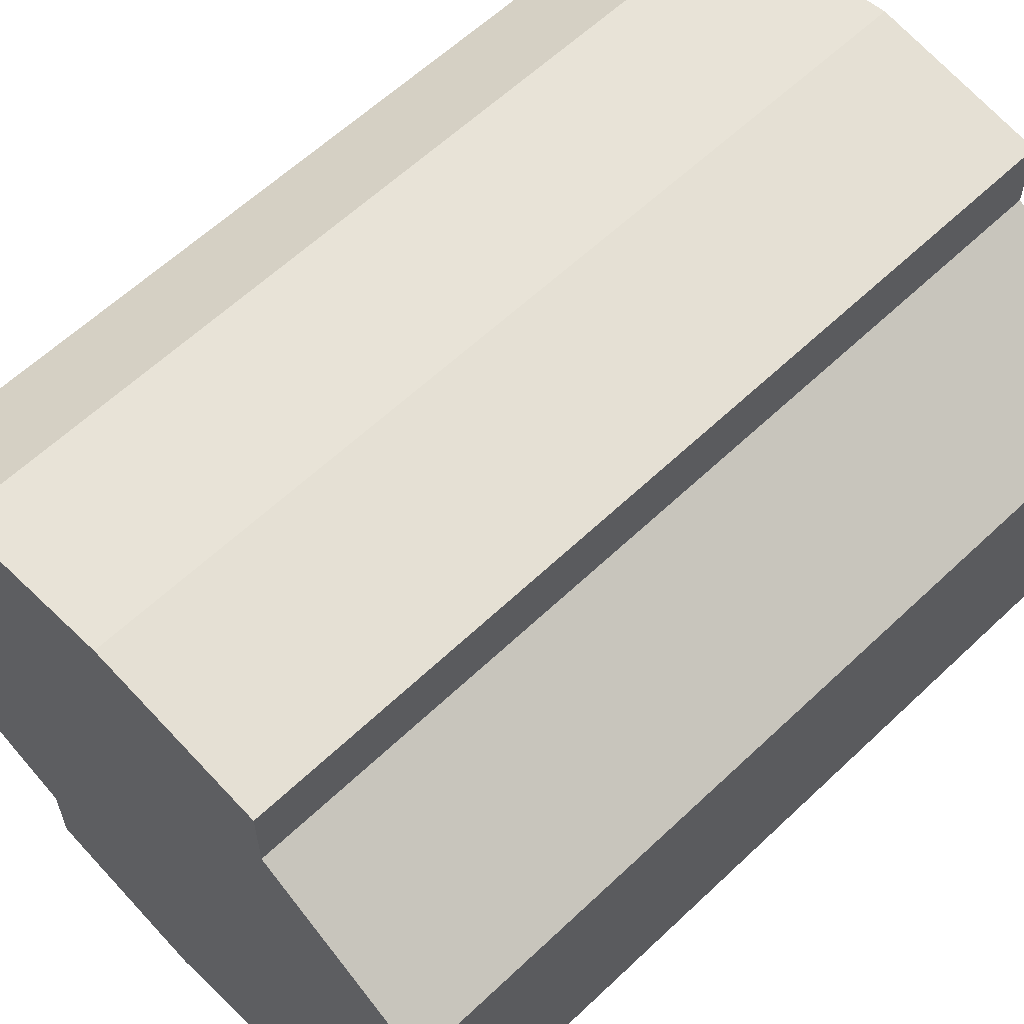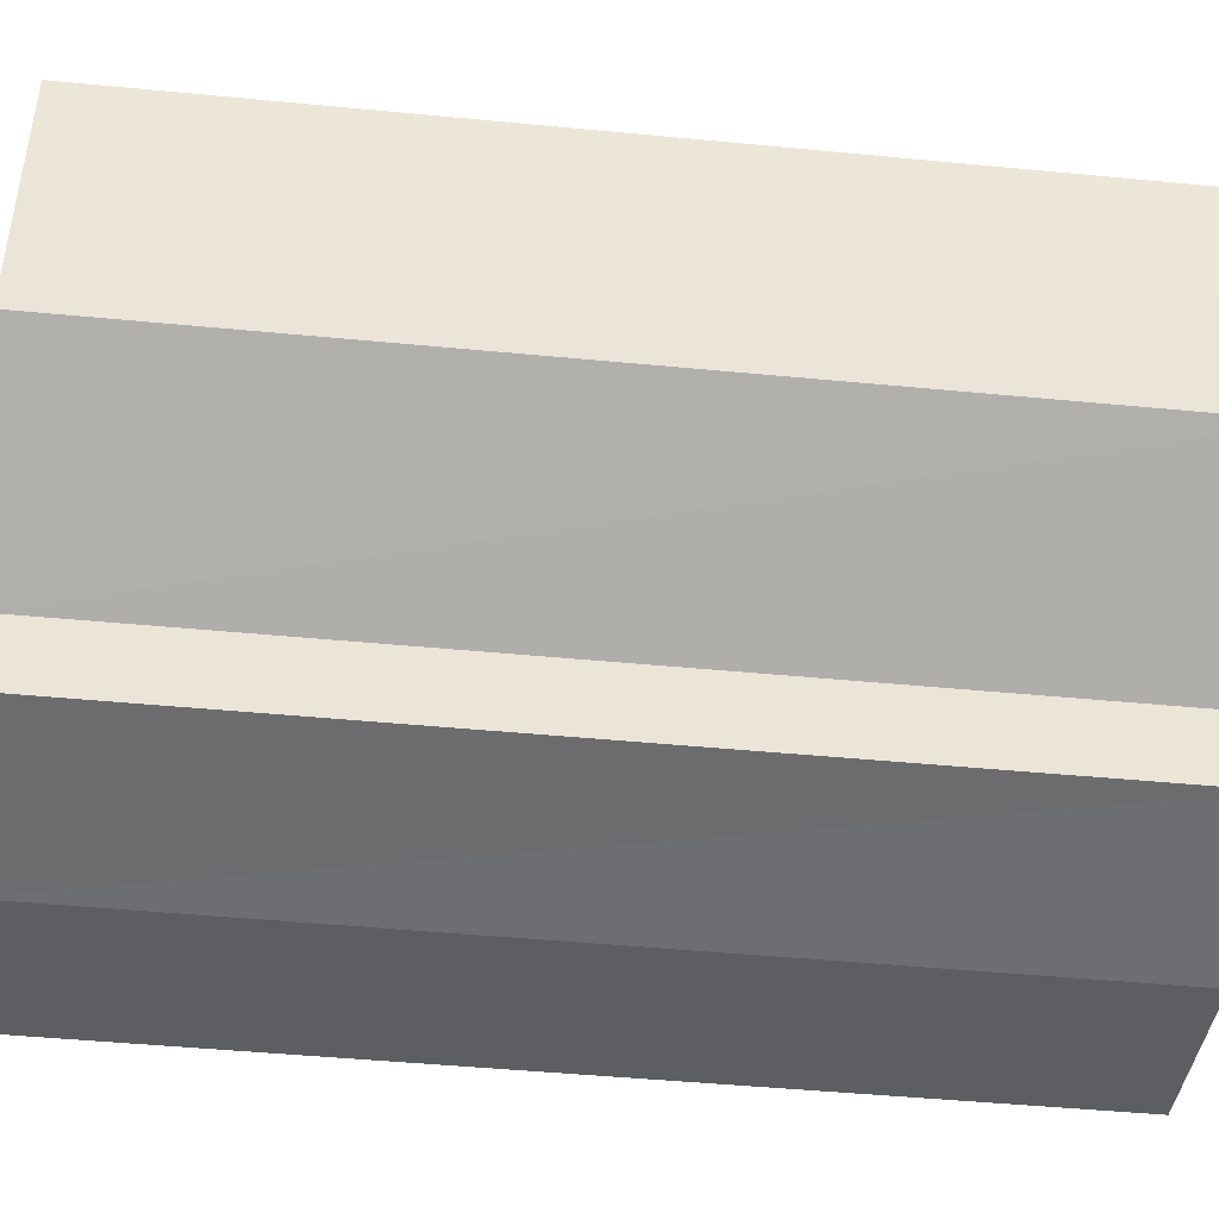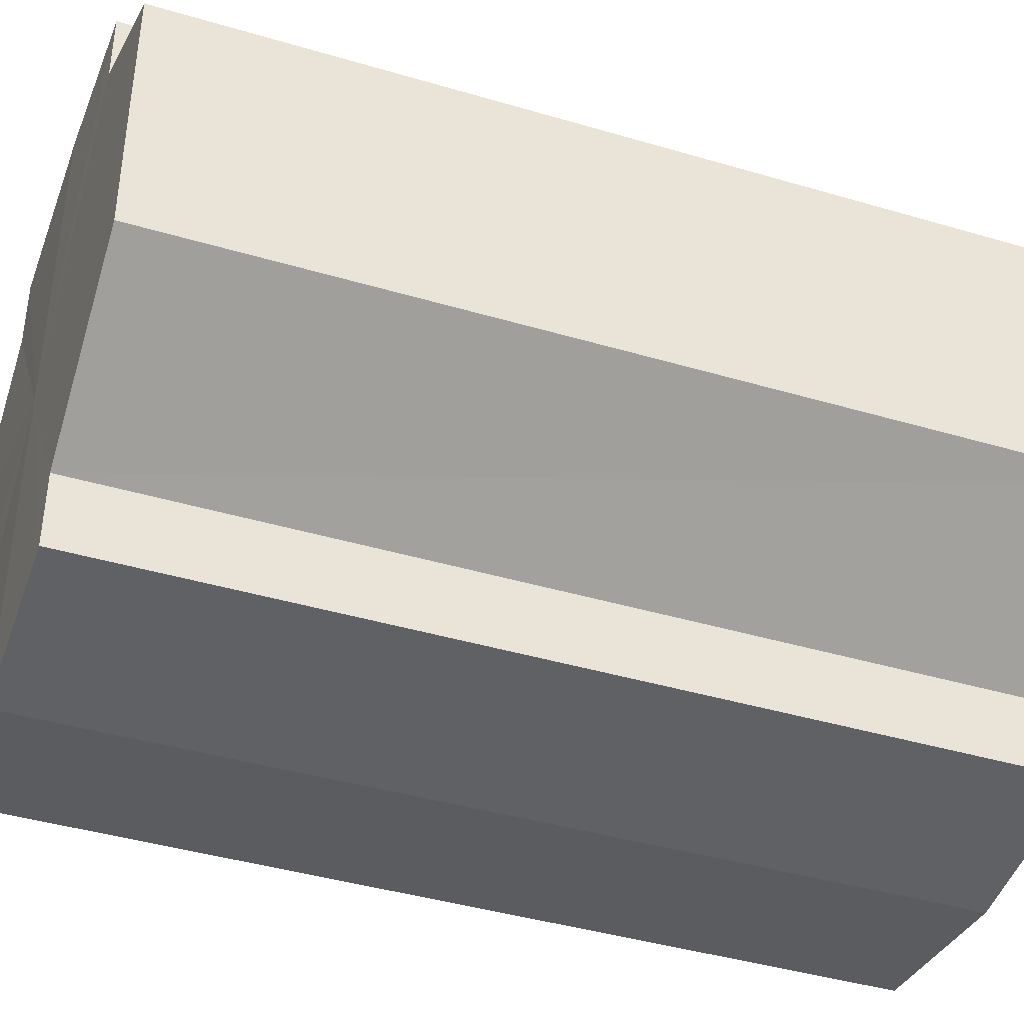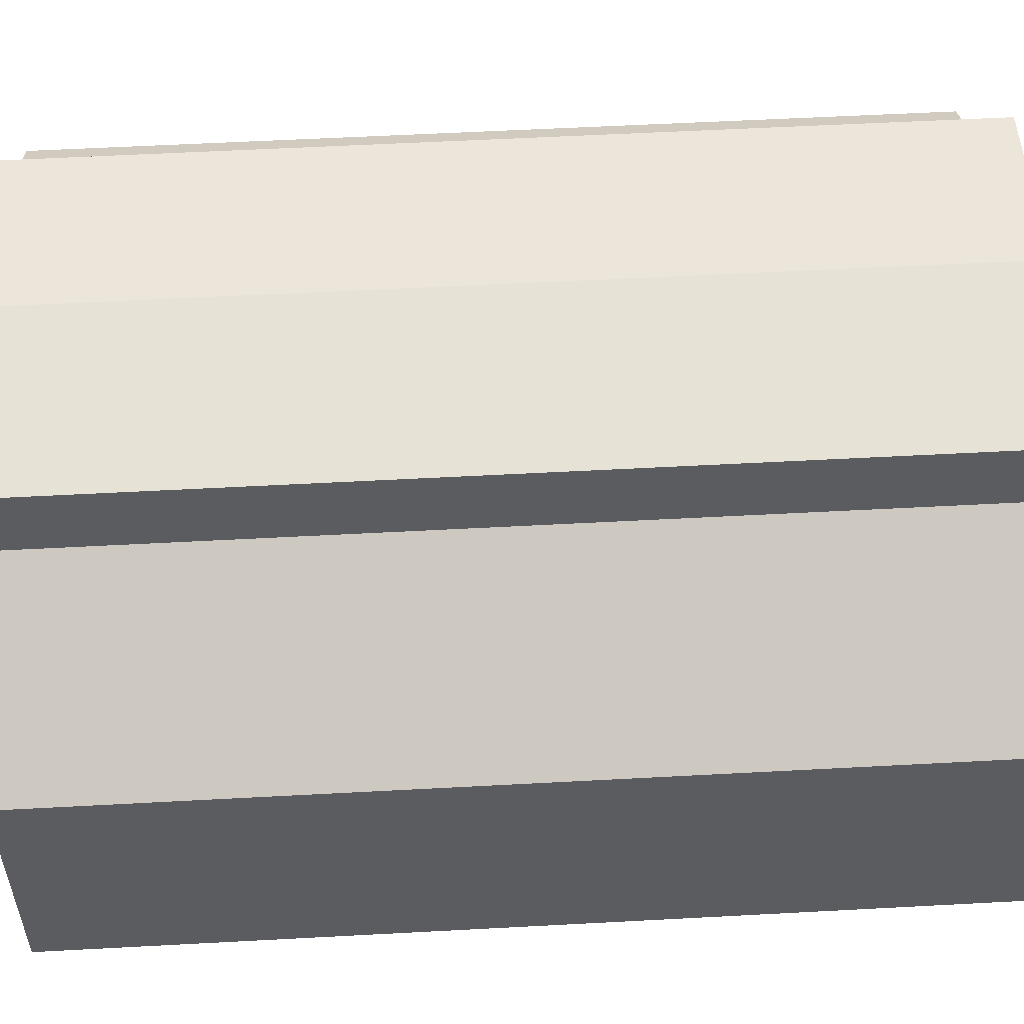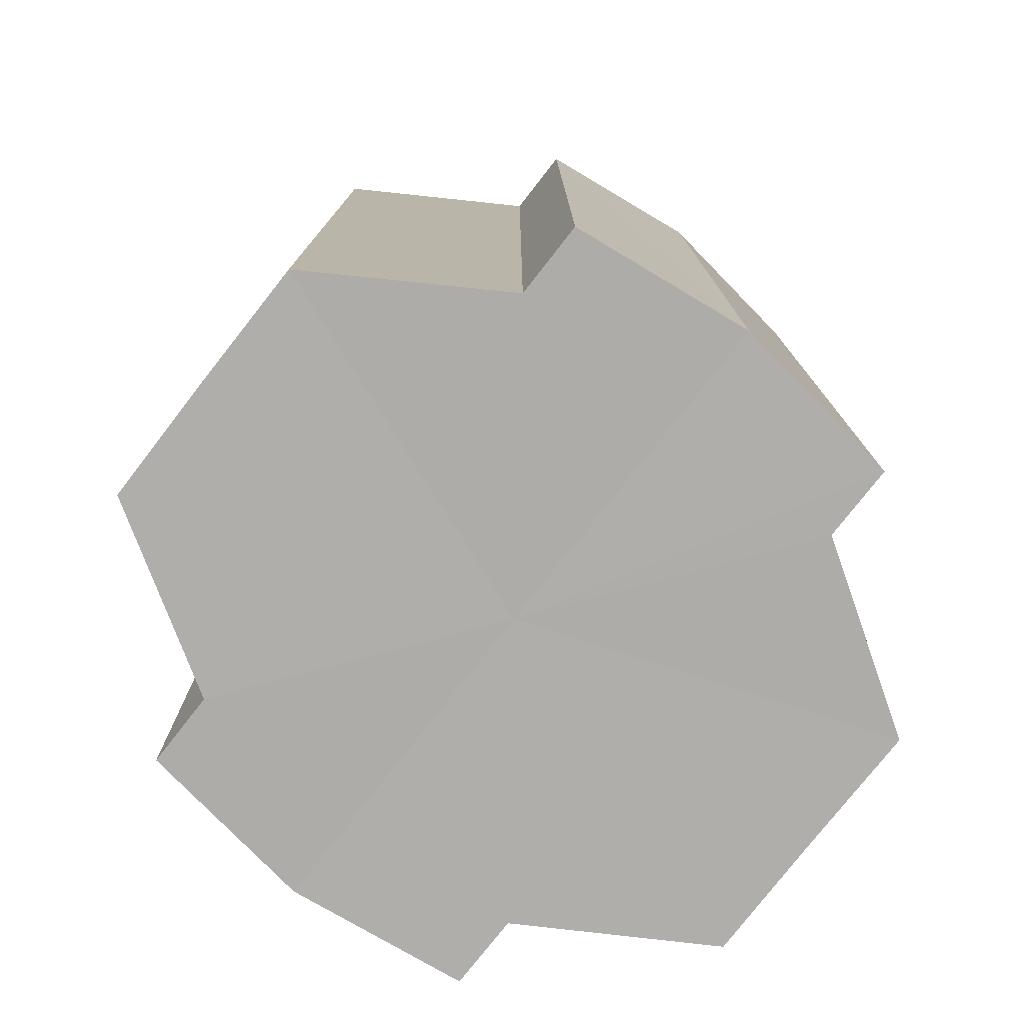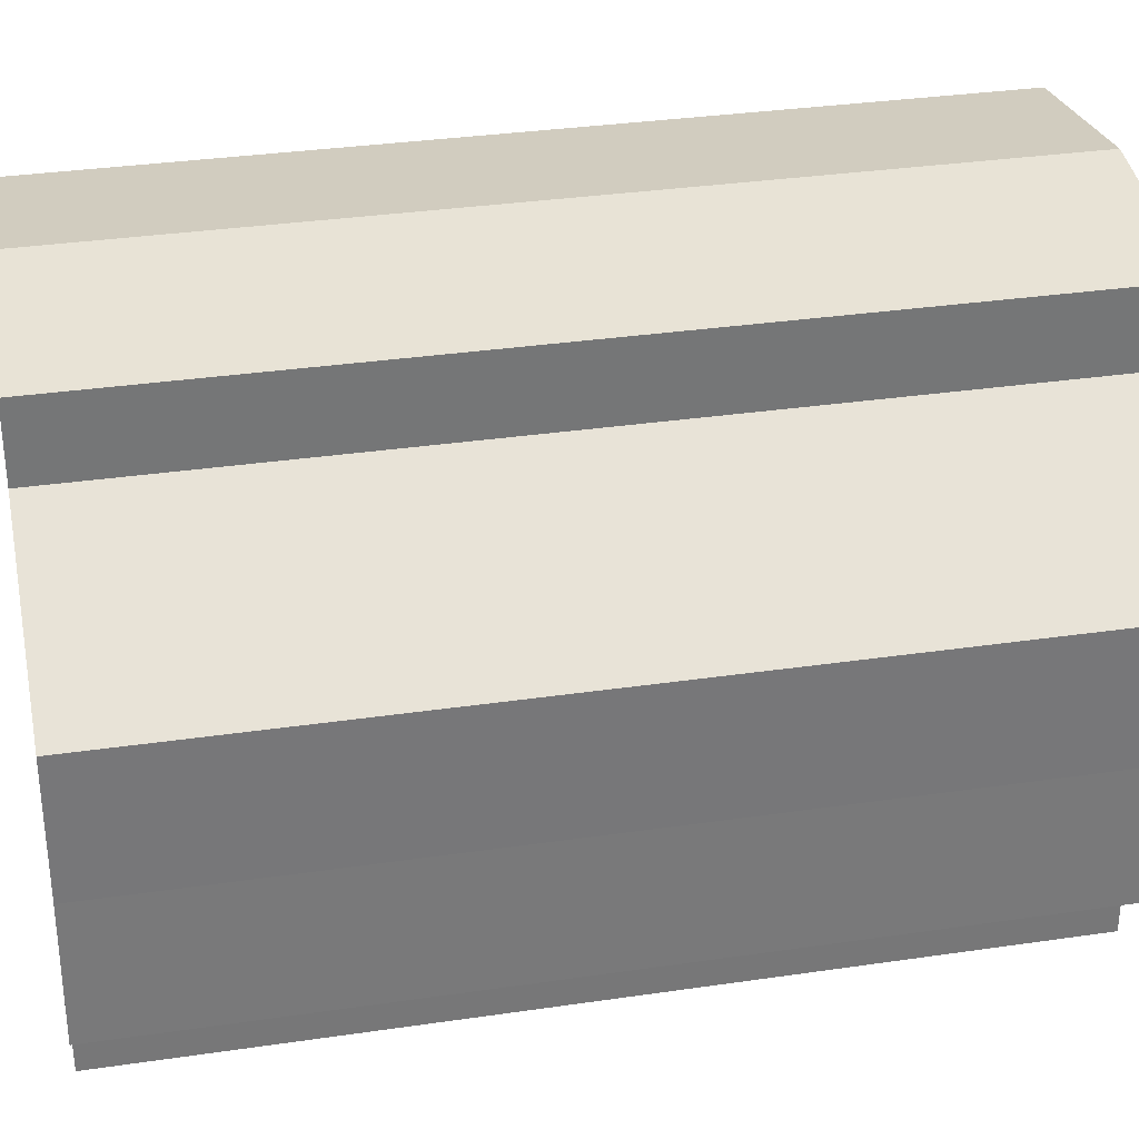
<metadata>
{"format":"obj","ext":"obj","renderer":"f3d","projection":"perspective","resolution":1024,"background":"white","views":[{"elev":60.7,"azim":-134.1,"up":"+Z"},{"elev":-46.1,"azim":-96.3,"up":"+Z"},{"elev":-41.2,"azim":-109.7,"up":"+Z"},{"elev":55.1,"azim":-93.2,"up":"+Z"},{"elev":-77.5,"azim":141.9,"up":"+Y"},{"elev":32.8,"azim":78.4,"up":"+Z"}]}
</metadata>
<code>
o 3214
v 2159 1888 25.07
v 2159 1888 25.08
v 2159 1888 25.07
v 2159 1888 25.08
v 2159 1888 25.08
v 2159 1888 25.09
v 2159 1888 25.08
v 2159 1888 25.06
v 2159 1888 25.06
v 2159 1888 25.06
v 2159 1888 25.06
v 2159 1888 25.05
v 2159 1888 25.05
v 2159 1888 25.06
v 2159 1888 25.06
v 2159 1888 25.06
v 2159 1888 25.06
v 2159 1888 25.07
v 2159 1888 25.07
v 2159 1888 25.08
v 2159 1888 25.08
v 2159 1888 25.08
v 2159 1888 25.08
v 2159 1888 25.09
v 2159 1888 25.09
v 2159 1888 25.07
v 2159 1888 25.08
v 2159 1888 25.09
v 2159 1888 25.08
v 2159 1888 25.07
v 2159 1888 25.06
v 2159 1888 25.06
v 2159 1888 25.09
v 2159 1888 25.09
v 2159 1888 25.09
v 2159 1888 25.08
v 2159 1888 25.09
v 2159 1888 25.09
v 2159 1888 25.08
v 2159 1888 25.09
v 2159 1888 25.09
v 2159 1888 25.09
v 2159 1888 25.09
v 2159 1888 25.07
v 2159 1888 25.06
v 2159 1888 25.06
v 2159 1888 25.05
v 2159 1888 25.05
v 2159 1888 25.05
v 2159 1888 25.06
v 2159 1888 25.05
v 2159 1888 25.06
v 2159 1888 25.06
v 2159 1888 25.05
v 2159 1888 25.05
v 2159 1888 25.07
v 2159 1888 25.06
v 2159 1888 25.05
v 2159 1888 25.05
v 2159 1888 25.08
v 2159 1888 25.07
v 2159 1888 25.05
v 2159 1888 25.05
v 2159 1888 25.05
v 2159 1888 25.05
v 2159 1888 25.08
v 2159 1888 25.08
v 2159 1888 25.09
v 2159 1888 25.08
v 2159 1888 25.09
v 2159 1888 25.08
v 2159 1888 25.08
v 2159 1888 25.08
v 2159 1888 25.07
v 2159 1888 25.08
v 2159 1888 25.06
v 2159 1888 25.07
v 2159 1888 25.06
v 2159 1888 25.06
v 2159 1888 25.05
v 2159 1888 25.06
v 2159 1888 25.07
v 2159 1888 25.07
v 2159 1888 25.08
v 2159 1888 25.06
v 2159 1888 25.08
v 2159 1888 25.06
v 2159 1888 25.09
v 2159 1888 25.05
v 2159 1888 25.09
v 2159 1888 25.05
v 2159 1888 25.09
v 2159 1888 25.05
v 2159 1888 25.08
v 2159 1888 25.06
v 2159 1888 25.08
v 2159 1888 25.06
v 2159 1888 25.07
f 1 2 3
f 2 4 5
f 4 6 7
f 8 1 9
f 10 8 11
f 12 10 13
f 13 14 15
f 15 16 17
f 17 18 19
f 19 20 21
f 21 22 23
f 23 24 25
f 26 24 27
f 26 28 24
f 26 27 29
f 26 29 30
f 26 30 31
f 26 31 32
f 26 33 28
f 34 33 35
f 26 36 33
f 37 38 34
f 26 39 36
f 40 41 37
f 41 42 43
f 26 44 39
f 26 45 44
f 26 46 45
f 26 47 46
f 26 48 47
f 26 49 48
f 26 32 49
f 50 47 51
f 52 53 50
f 54 49 55
f 56 57 52
f 58 59 54
f 60 61 56
f 62 63 58
f 63 64 65
f 66 67 60
f 68 69 66
f 70 71 68
f 71 72 73
f 72 74 75
f 74 76 77
f 76 78 79
f 78 80 81
f 82 83 84
f 82 85 83
f 82 84 86
f 82 87 85
f 82 86 88
f 82 89 87
f 82 88 90
f 82 91 89
f 82 90 92
f 82 93 91
f 82 92 94
f 82 95 93
f 82 94 96
f 82 97 95
f 82 96 98
f 82 98 97

</code>
